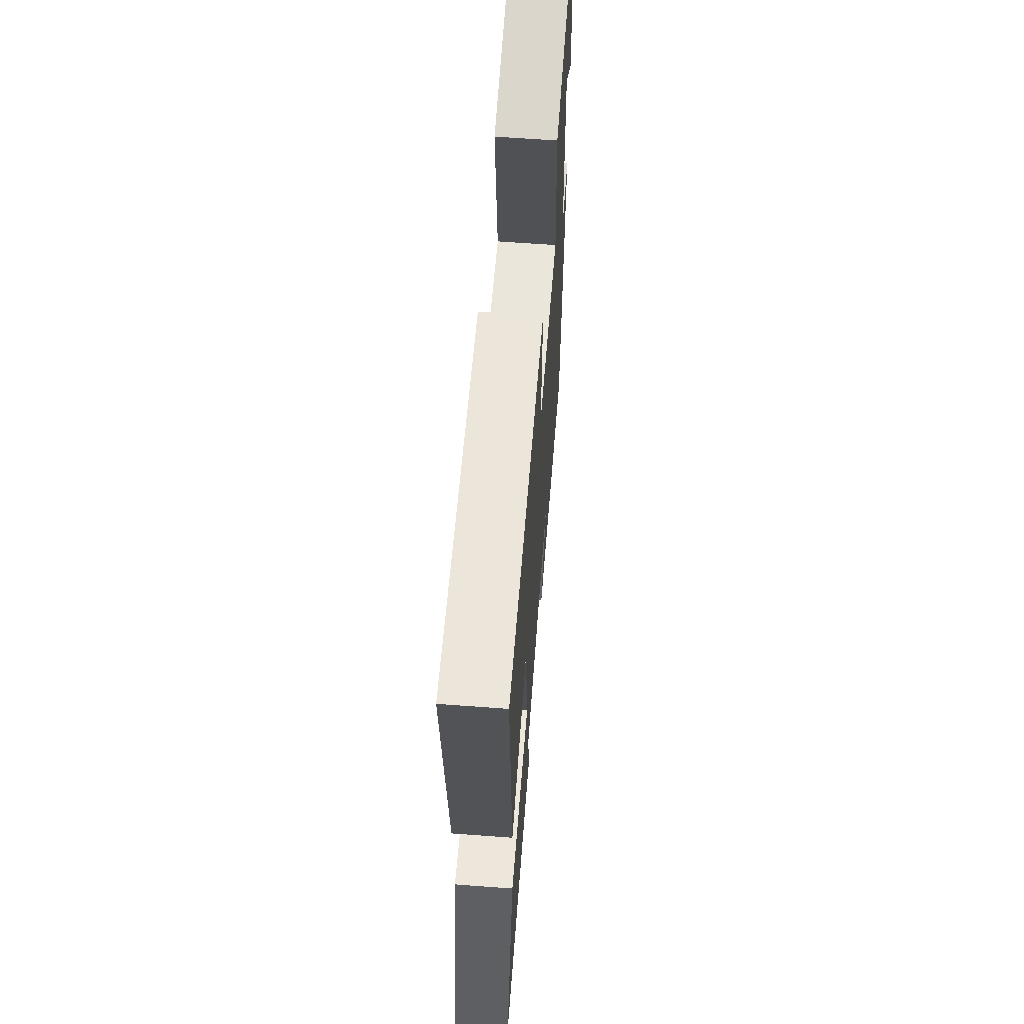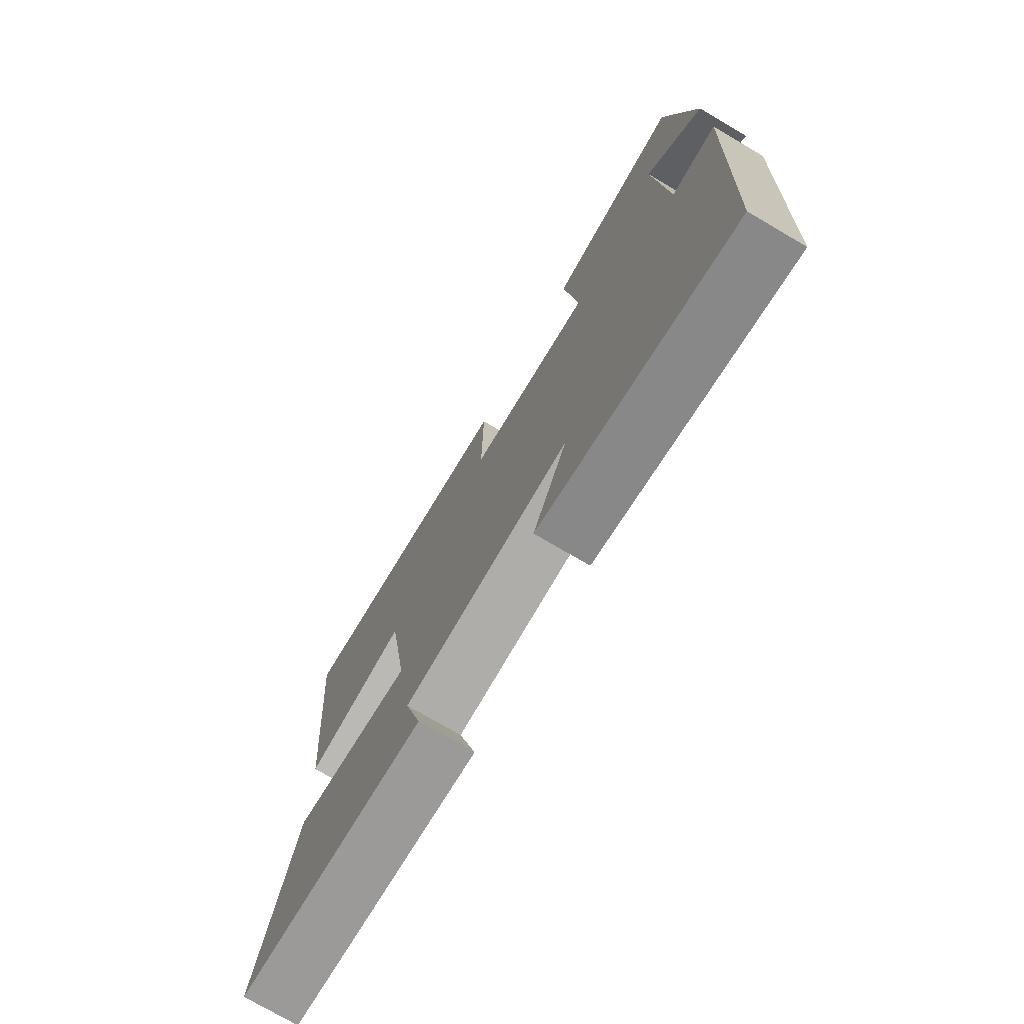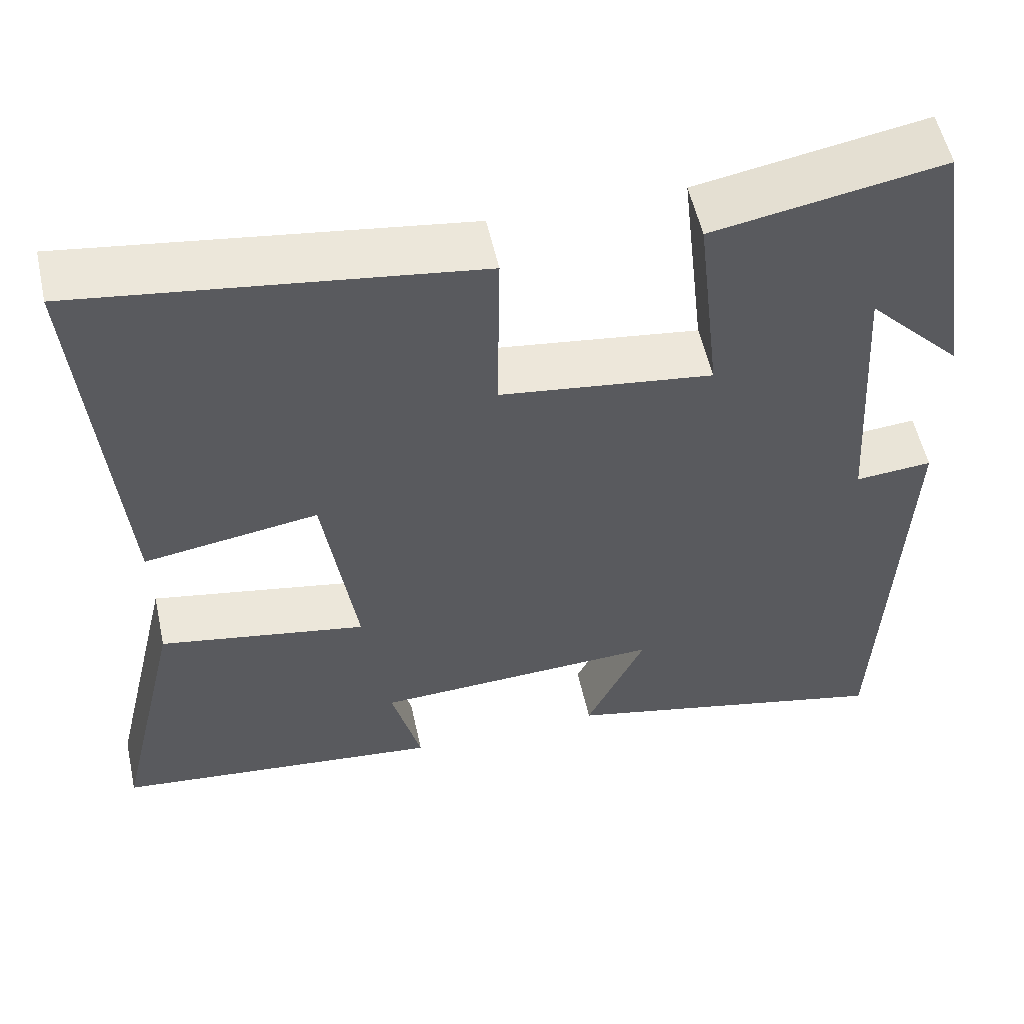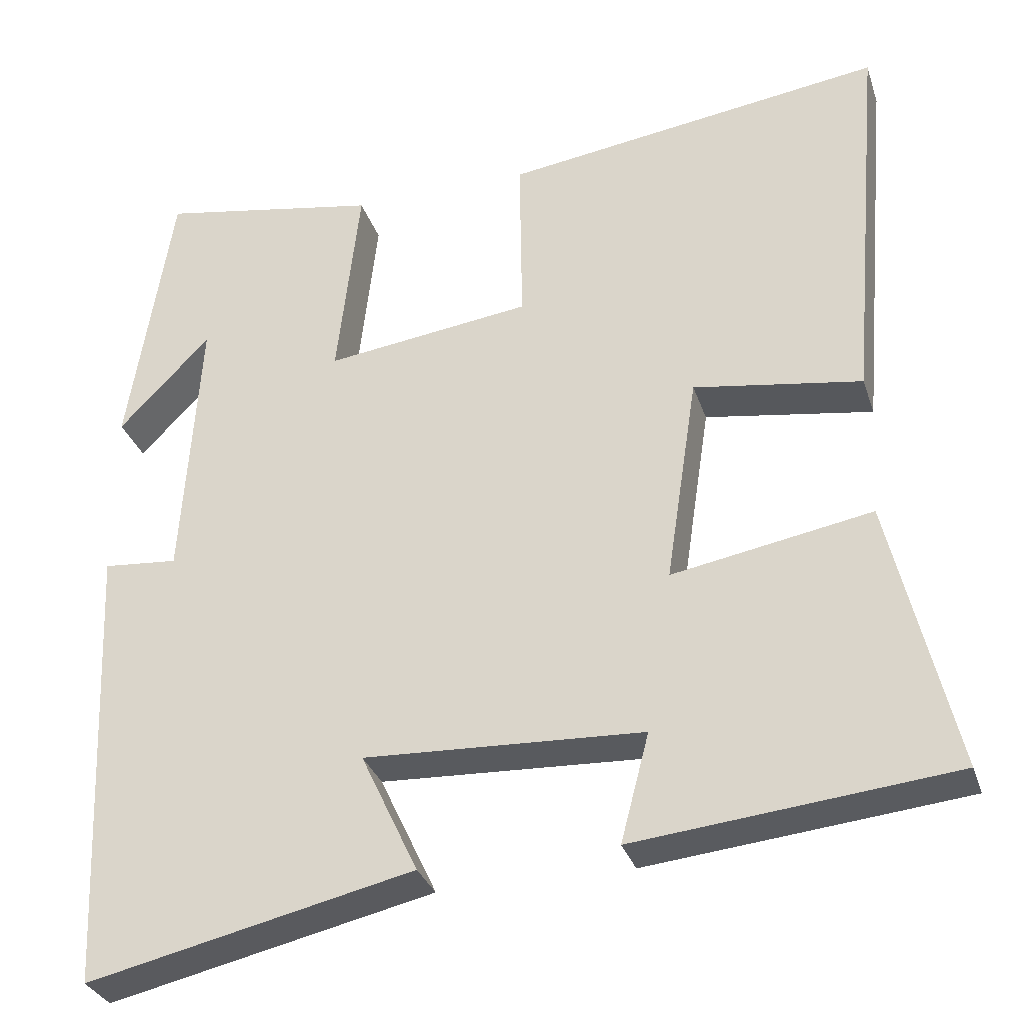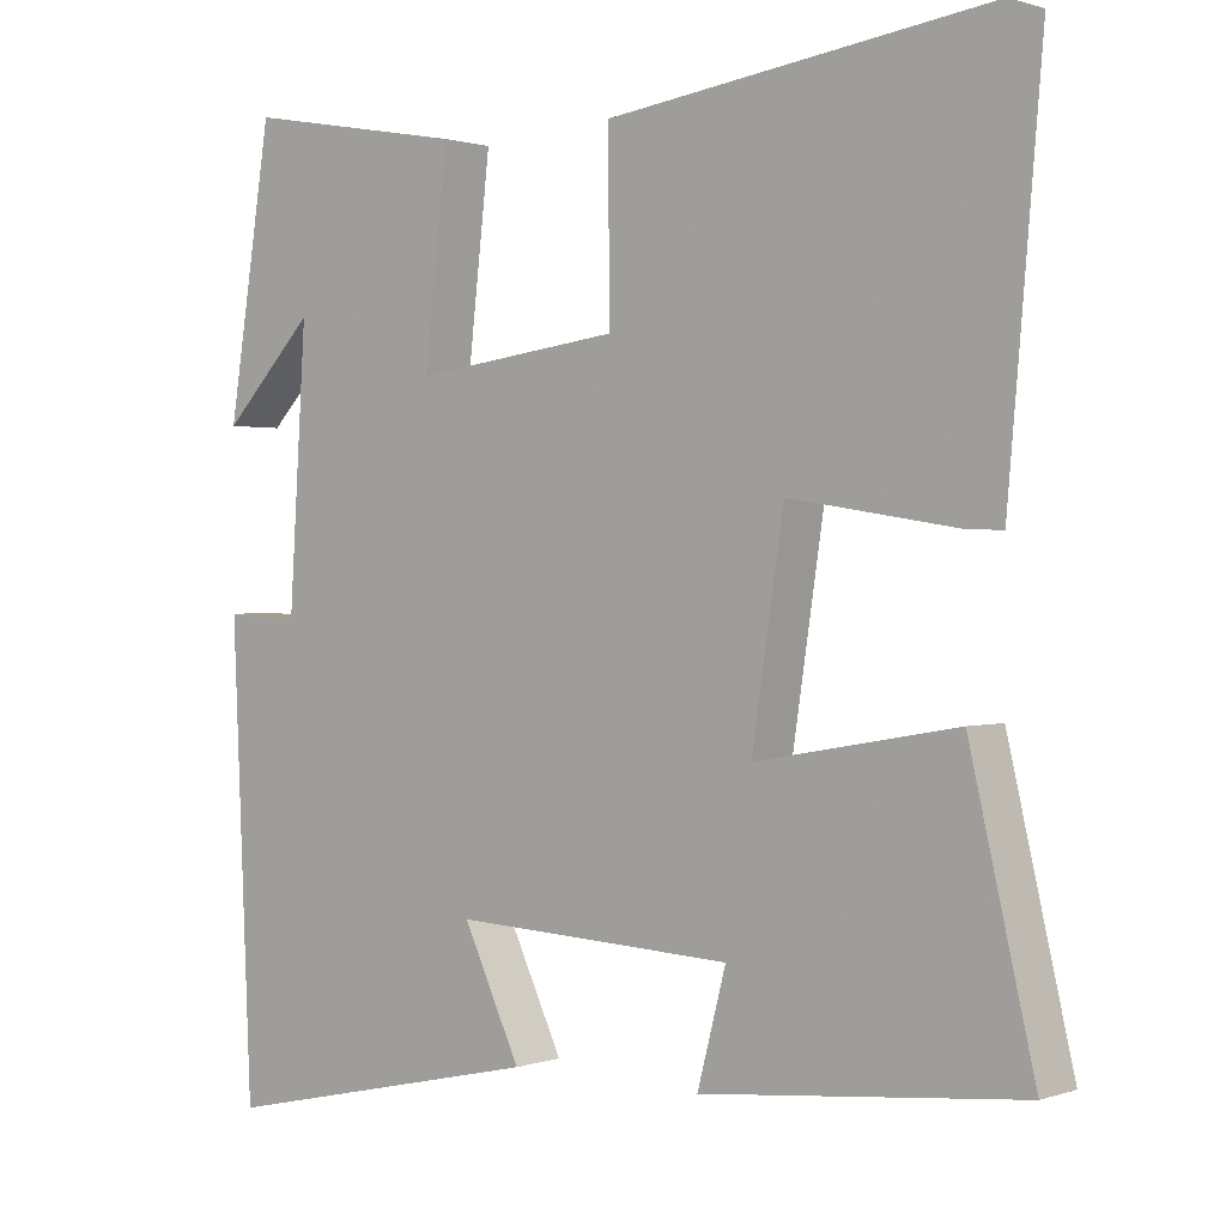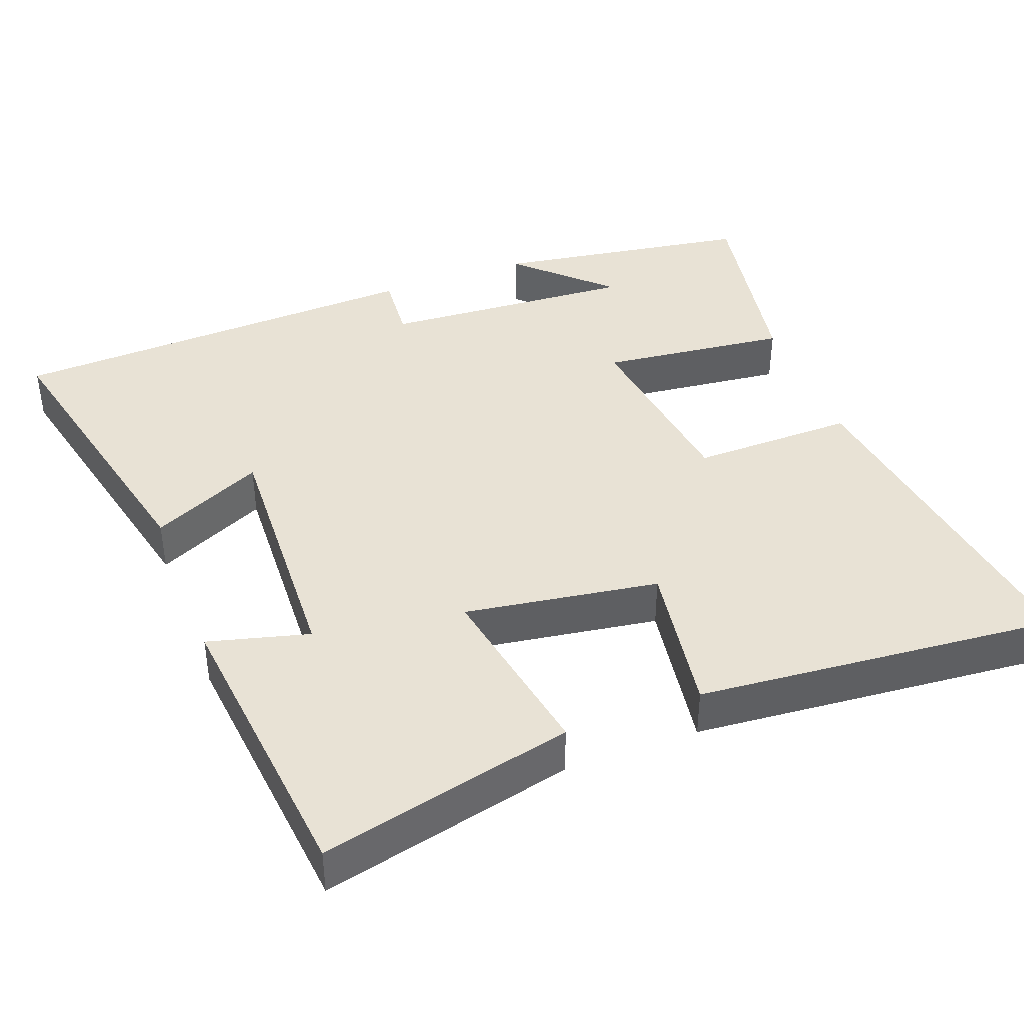
<metadata>
{"format":"obj","ext":"obj","renderer":"f3d","projection":"perspective","resolution":1024,"background":"white","views":[{"elev":63.2,"azim":-85.7,"up":"+Z"},{"elev":-74.9,"azim":59.6,"up":"+Z"},{"elev":54.9,"azim":-12.4,"up":"+Z"},{"elev":-31.5,"azim":-163.1,"up":"+Z"},{"elev":1.1,"azim":-140.7,"up":"+Z"},{"elev":40.8,"azim":-110.7,"up":"+Y"}]}
</metadata>
<code>
v -0.543 0.07 0.567
v -0.062 0.07 0.5
v -0.065 0.07 0.278
v 0.195 0.07 0.244
v 0.166 0.07 0.5
v 0.445 0.07 0.55
v 0.5 0.07 0.198
v 0.384 0.07 0.318
v 0.406 0.07 -0.028
v 0.5 0.07 -0.02
v 0.475 0.07 -0.593
v 0.064 0.07 -0.5
v 0.136 0.07 -0.347
v -0.216 0.07 -0.363
v -0.18 0.07 -0.5
v -0.581 0.07 -0.459
v -0.5 0.07 -0.114
v -0.248 0.07 -0.159
v -0.288 0.07 0.105
v -0.5 0.07 0.072
v -0.543 0 0.567
v -0.062 0 0.5
v -0.065 0 0.278
v 0.195 0 0.244
v 0.166 0 0.5
v 0.445 0 0.55
v 0.5 0 0.198
v 0.384 0 0.318
v 0.406 0 -0.028
v 0.5 0 -0.02
v 0.475 0 -0.593
v 0.064 0 -0.5
v 0.136 0 -0.347
v -0.216 0 -0.363
v -0.18 0 -0.5
v -0.581 0 -0.459
v -0.5 0 -0.114
v -0.248 0 -0.159
v -0.288 0 0.105
v -0.5 0 0.072
f 19 20 1 2
f 18 19 2 3
f 16 17 18
f 14 15 16
f 14 16 18
f 13 14 18 3
f 9 10 11 12
f 9 12 13
f 8 9 13
f 6 7 8
f 4 5 6 8
f 4 8 13
f 3 4 13
f 22 21 40 39
f 23 22 39 38
f 38 37 36
f 36 35 34
f 38 36 34
f 23 38 34 33
f 32 31 30 29
f 33 32 29
f 33 29 28
f 28 27 26
f 28 26 25 24
f 33 28 24
f 33 24 23
f 1 21 22 2
f 2 22 23 3
f 3 23 24 4
f 4 24 25 5
f 5 25 26 6
f 6 26 27 7
f 7 27 28 8
f 8 28 29 9
f 9 29 30 10
f 10 30 31 11
f 11 31 32 12
f 12 32 33 13
f 13 33 34 14
f 14 34 35 15
f 15 35 36 16
f 16 36 37 17
f 17 37 38 18
f 18 38 39 19
f 19 39 40 20
f 20 40 21 1

</code>
